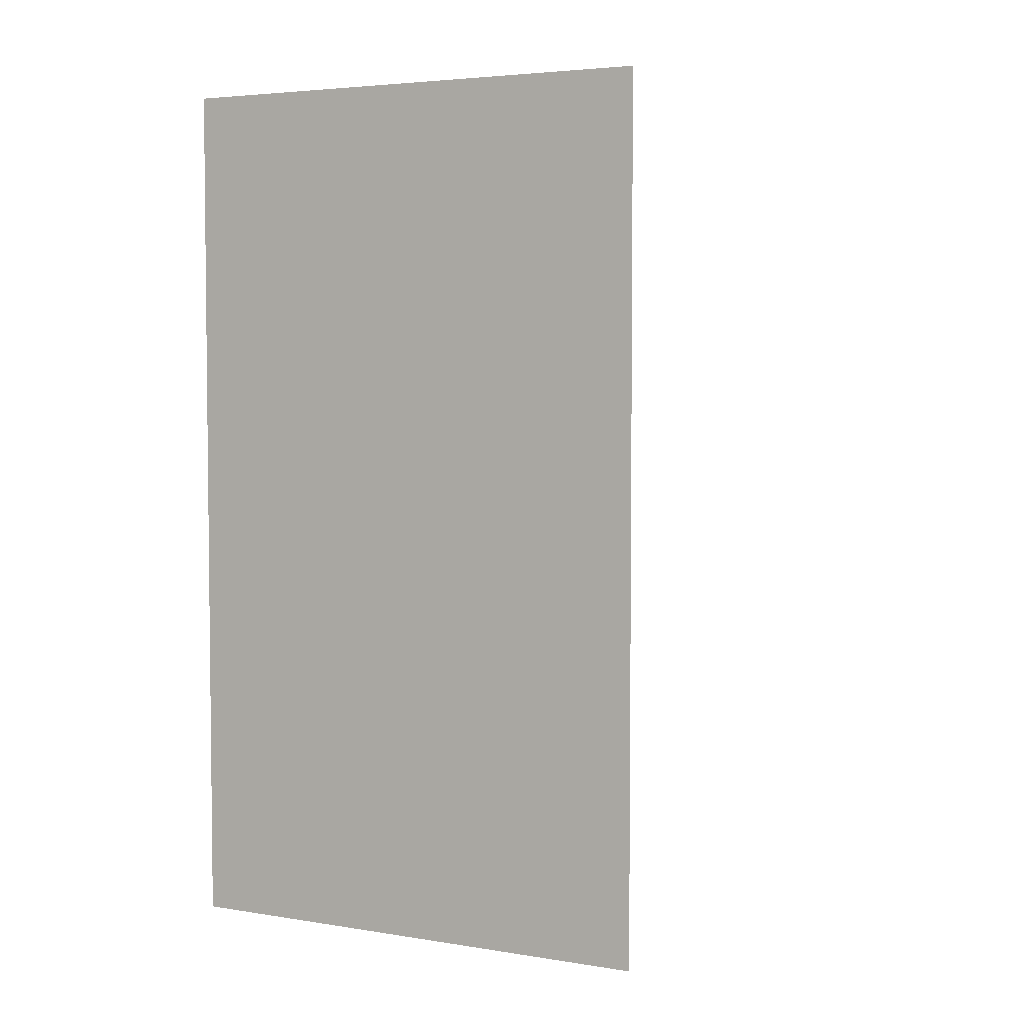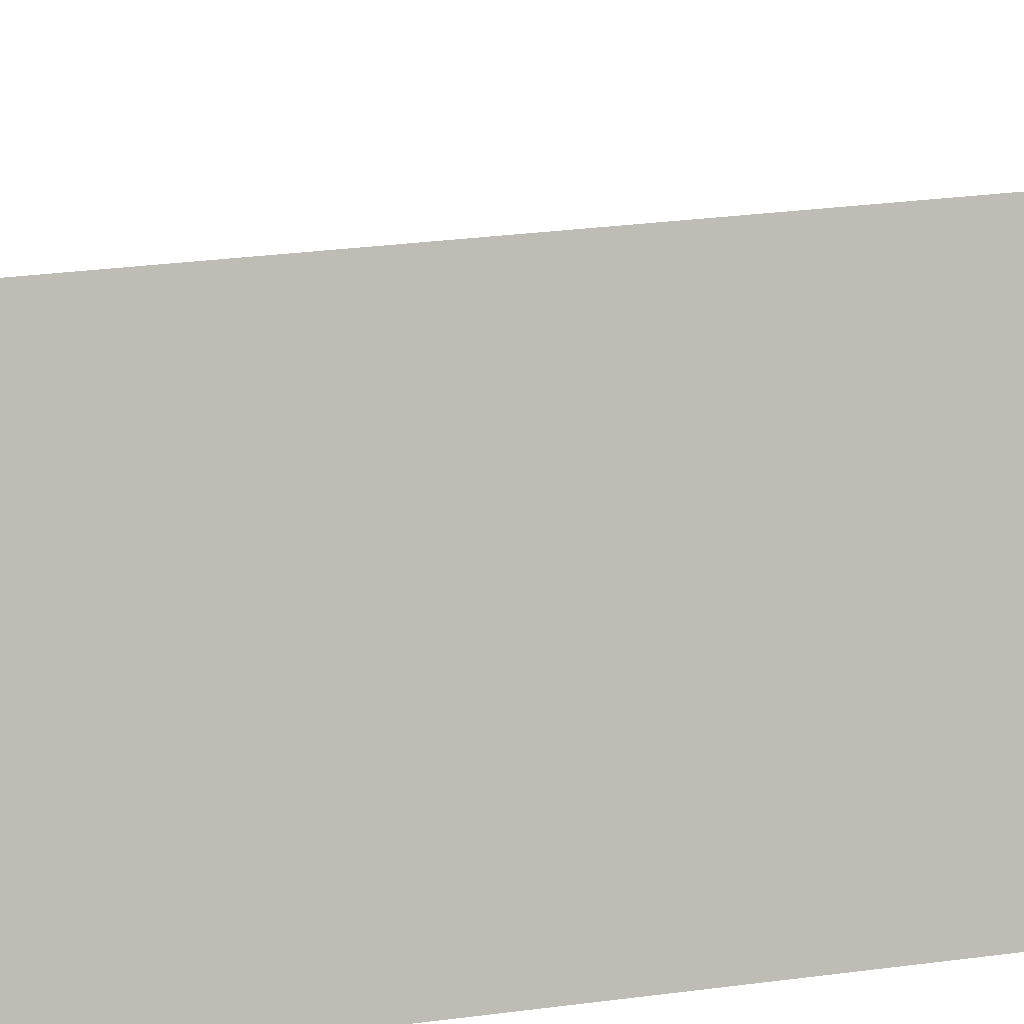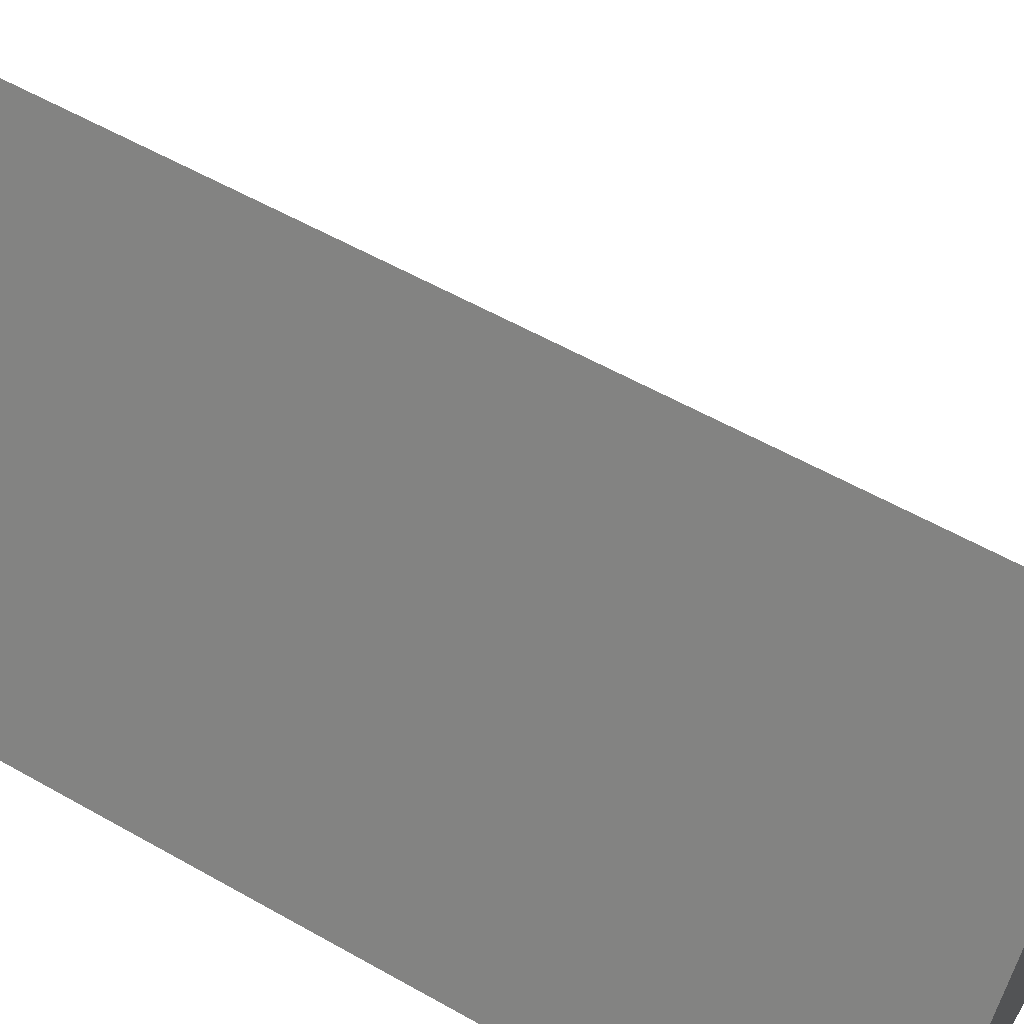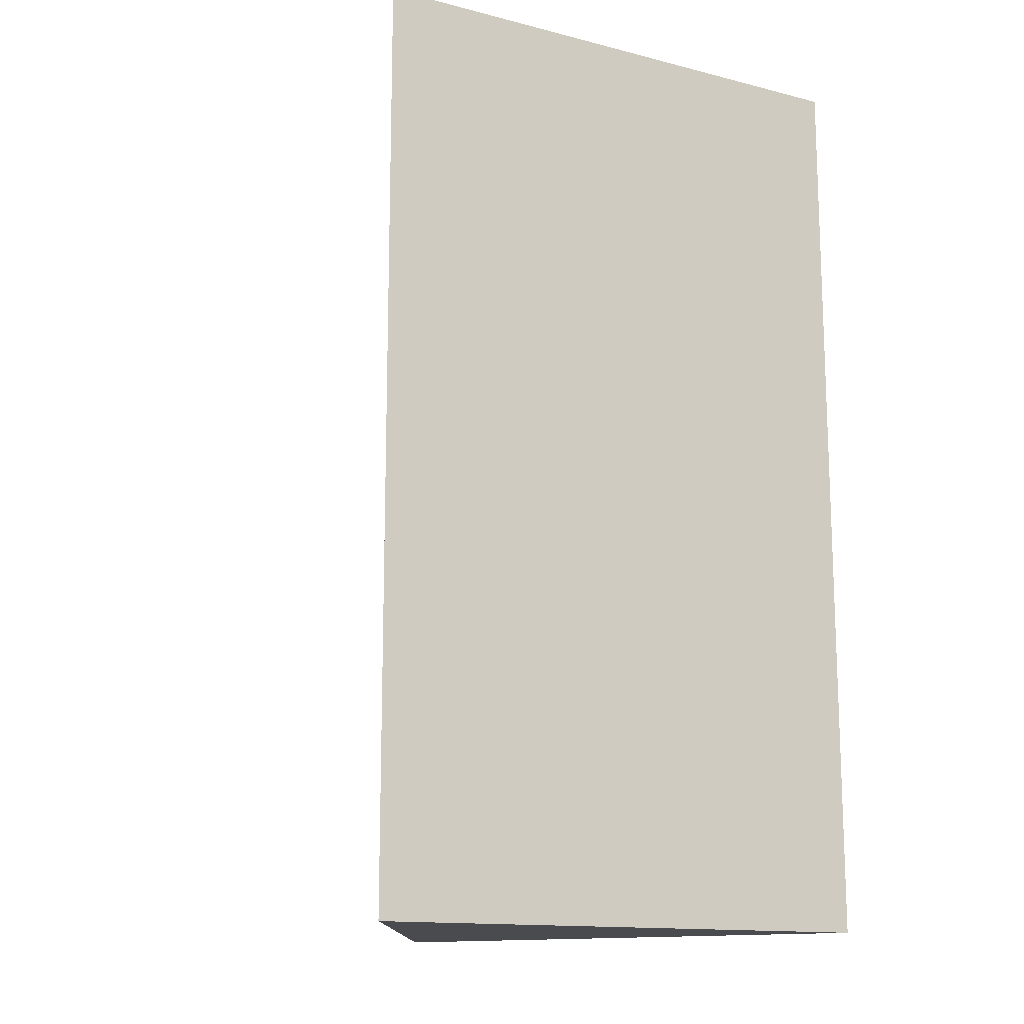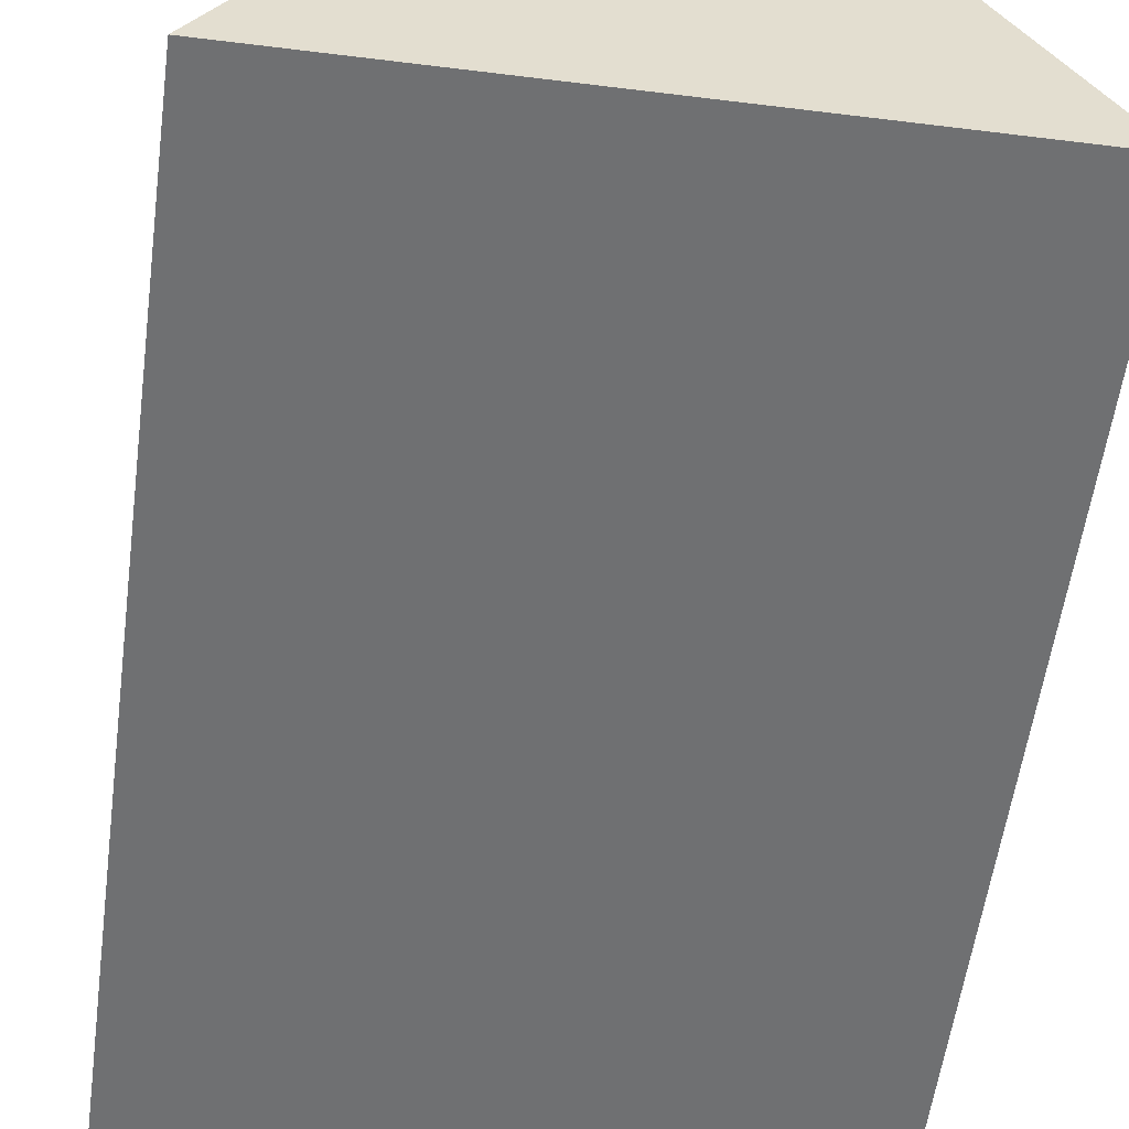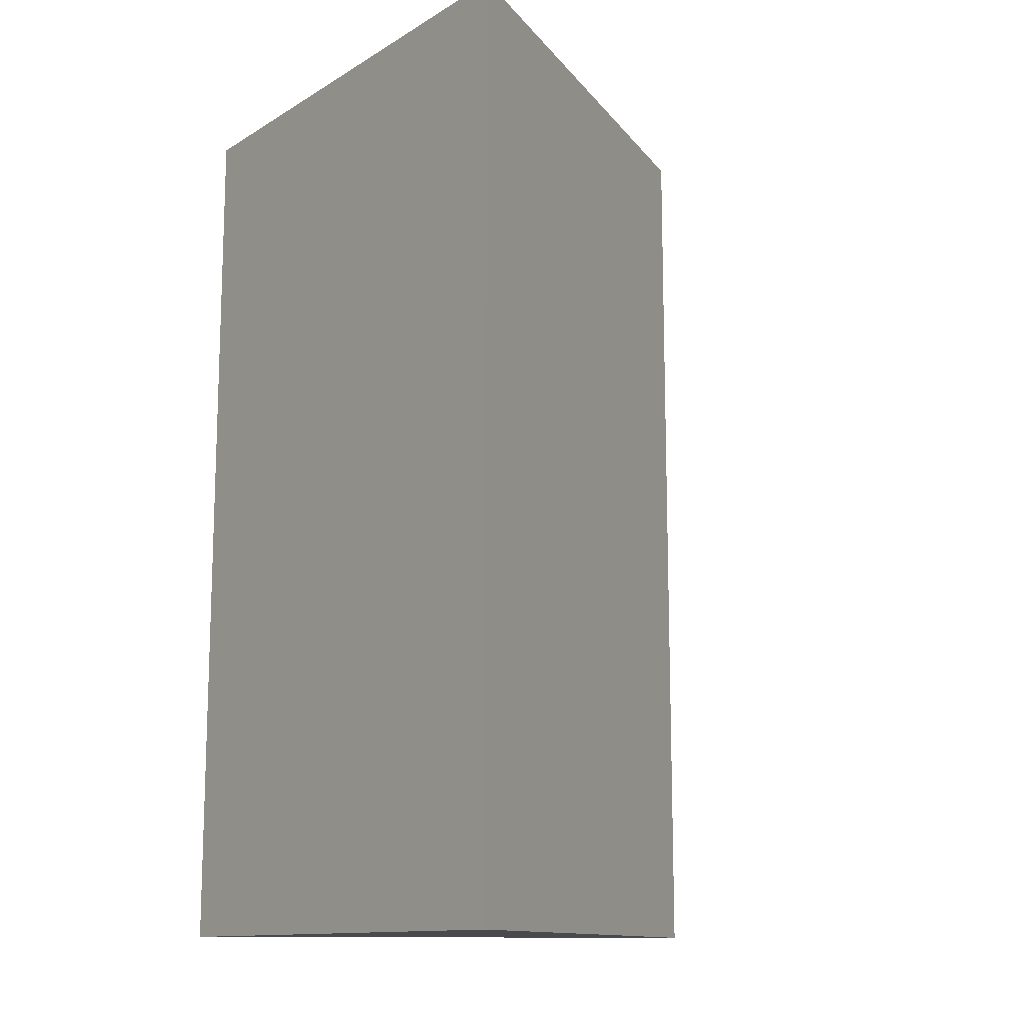
<metadata>
{"format":"obj","ext":"obj","renderer":"f3d","projection":"perspective","resolution":1024,"background":"white","views":[{"elev":4.2,"azim":148.2,"up":"+Z"},{"elev":35.9,"azim":-99.3,"up":"+Y"},{"elev":57.4,"azim":120.5,"up":"+Y"},{"elev":-14.1,"azim":-29.1,"up":"+Z"},{"elev":-54.9,"azim":172.5,"up":"+Y"},{"elev":-12.8,"azim":53.1,"up":"+Z"}]}
</metadata>
<code>
o Cylinder
v 0 1 -1.508
v 0 1 1.508
v 0.866 -0.5 -1.508
v 0.866 -0.5 1.508
v -0.866 -0.5 -1.508
v -0.866 -0.5 1.508
f 1 2 4 3
f 3 4 6 5
f 4 2 6
f 5 6 2 1
f 1 3 5

</code>
